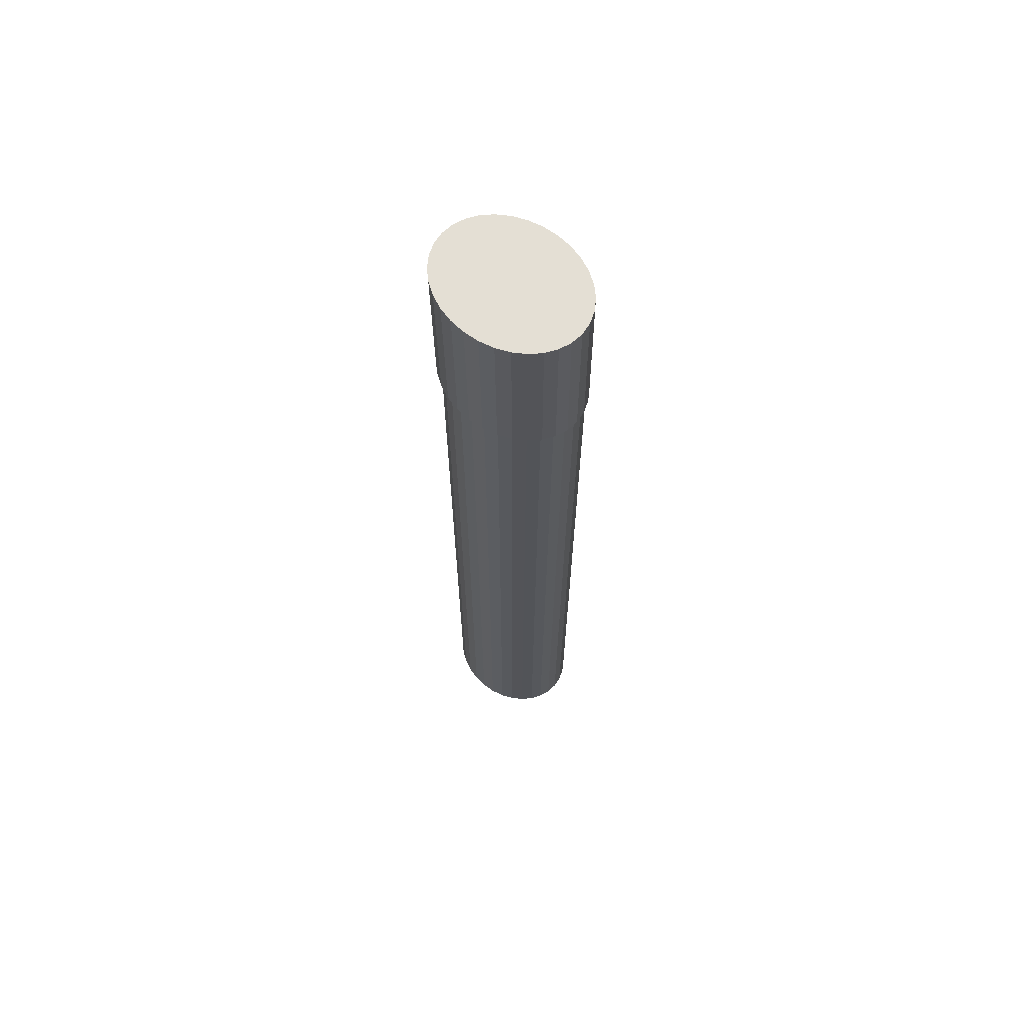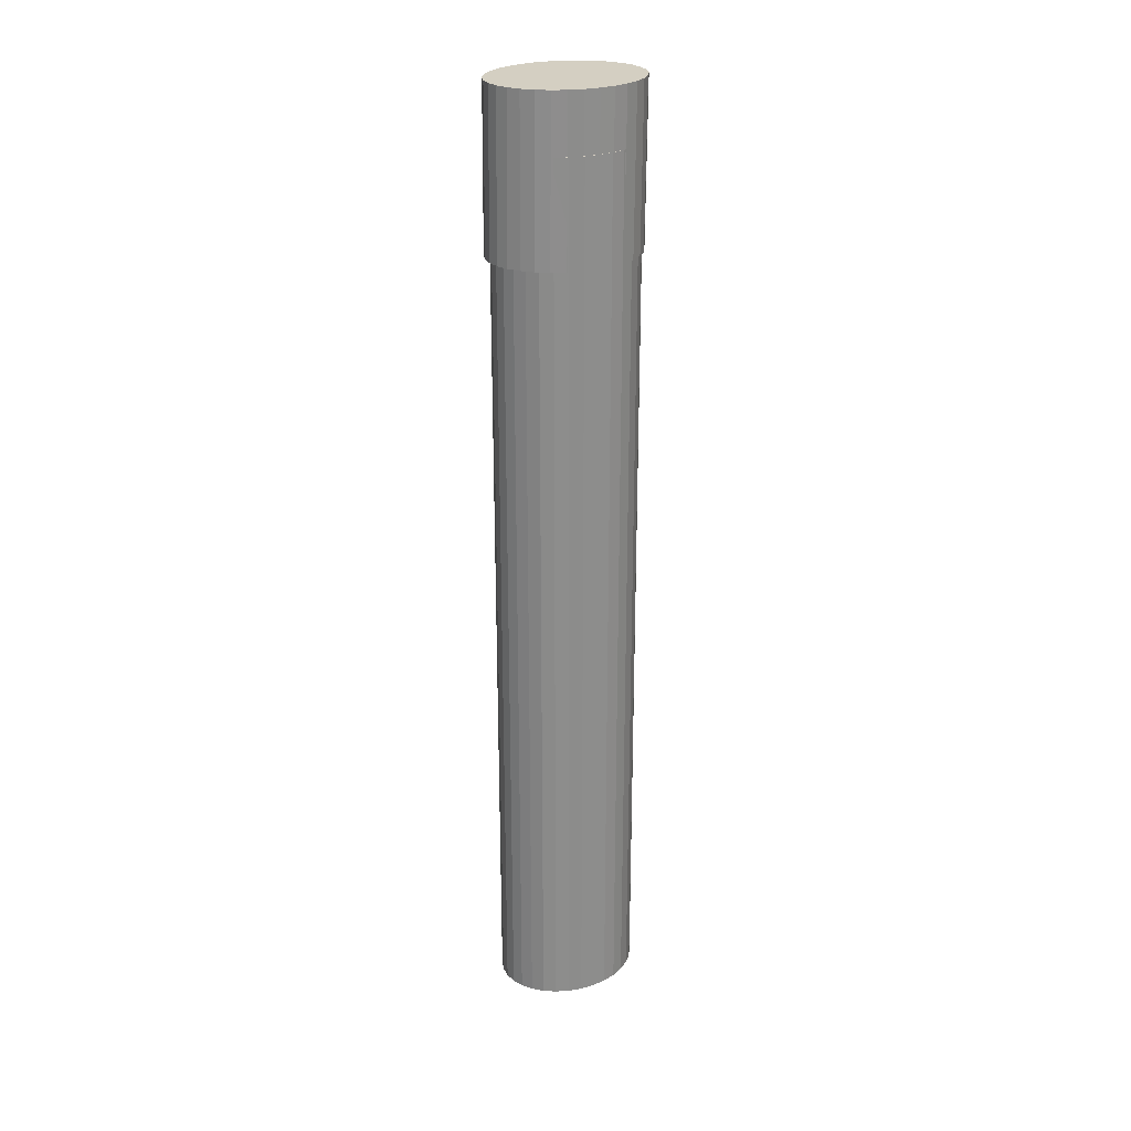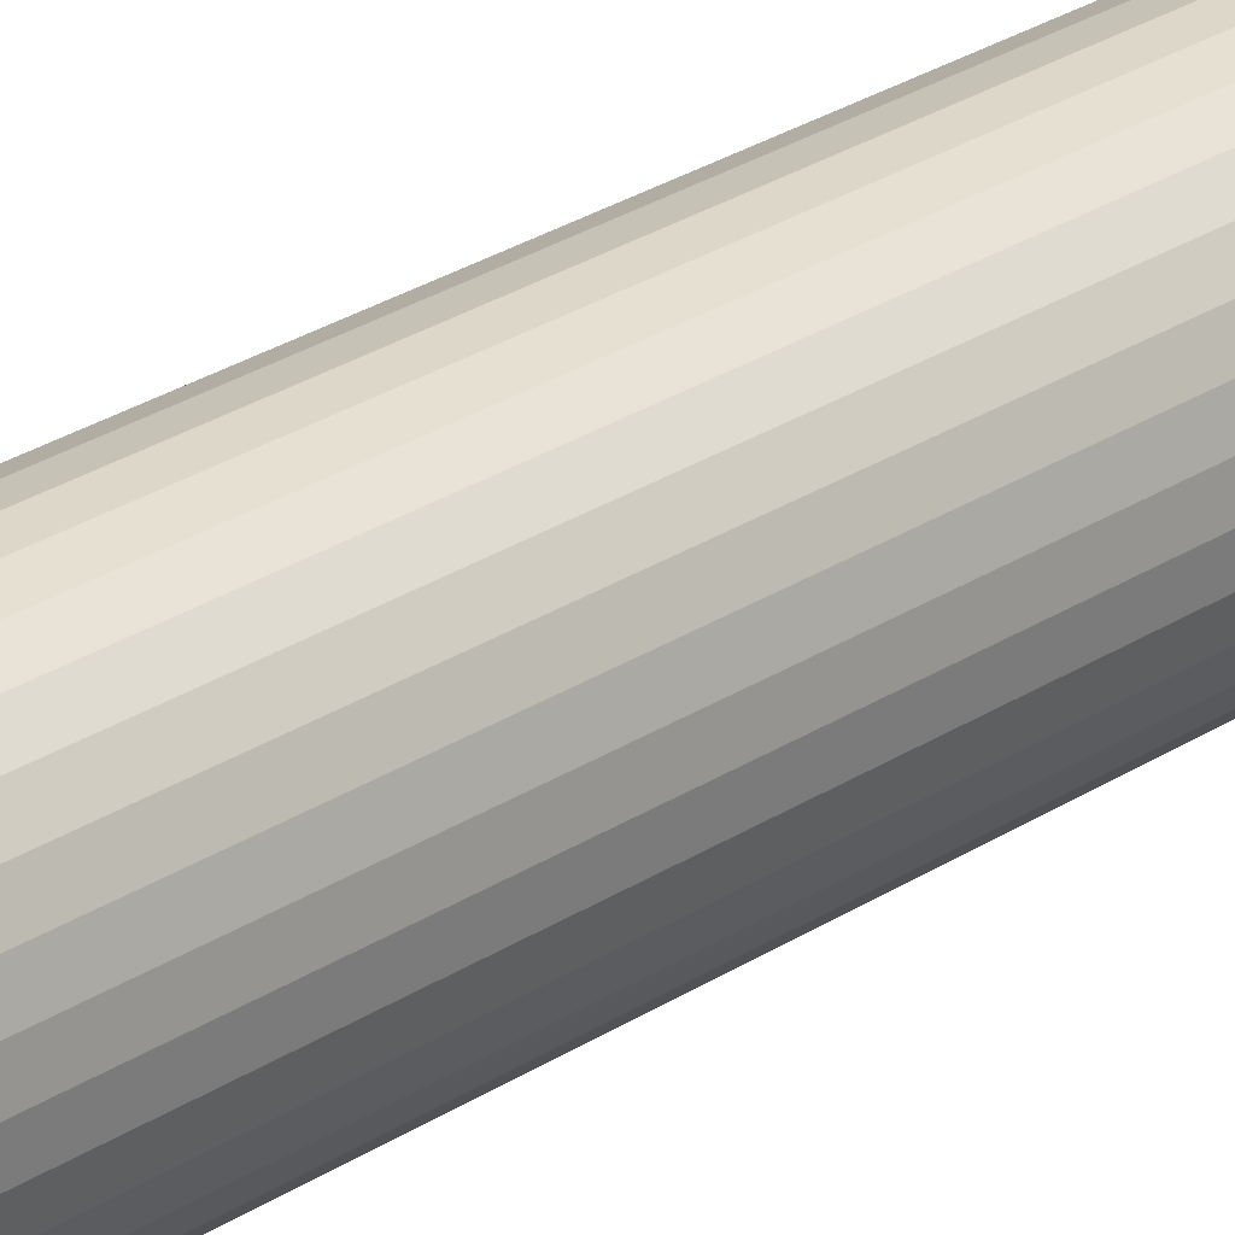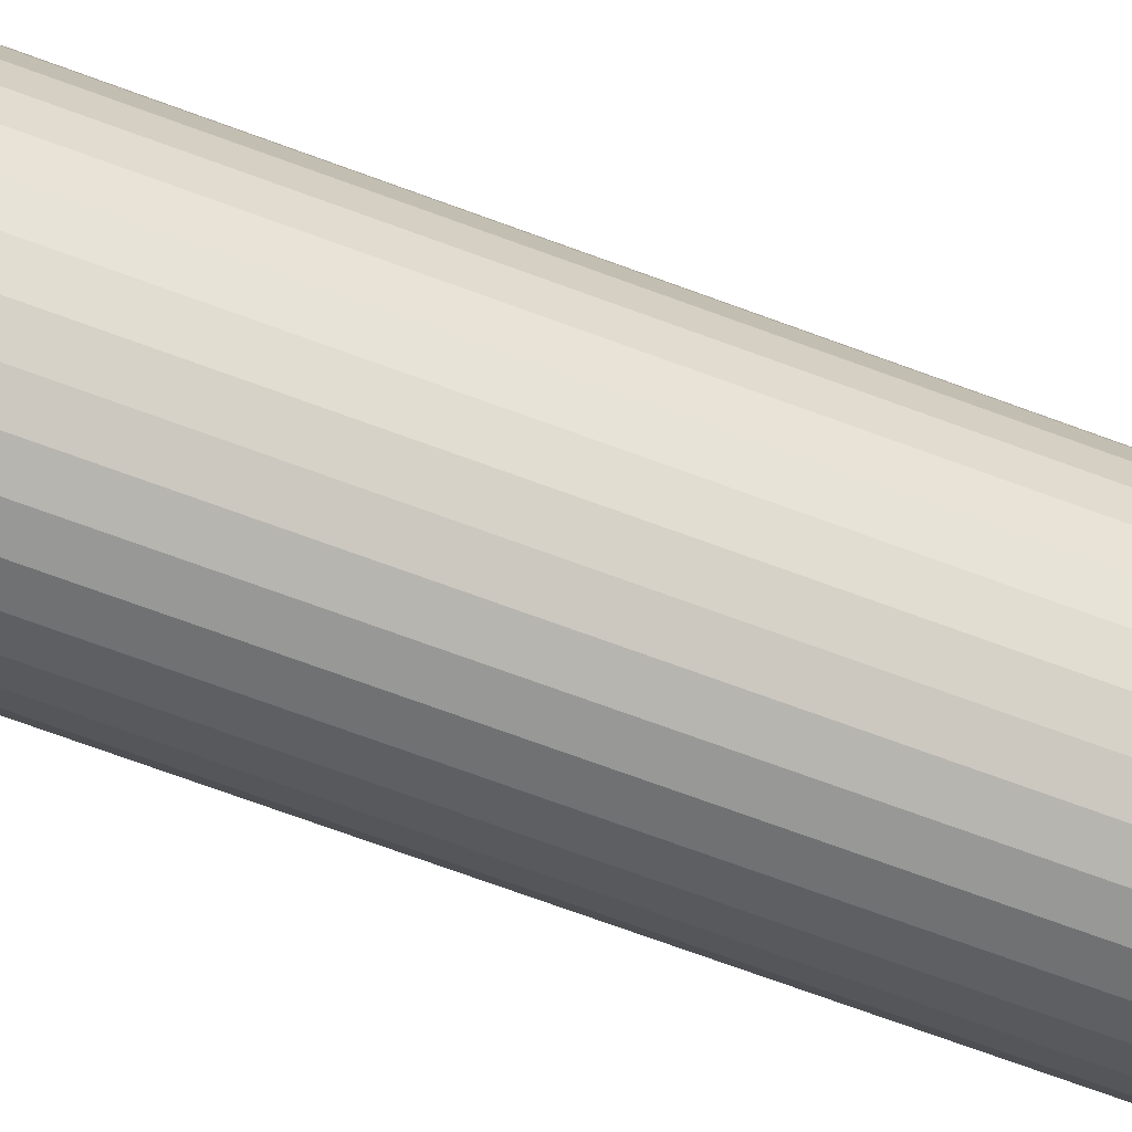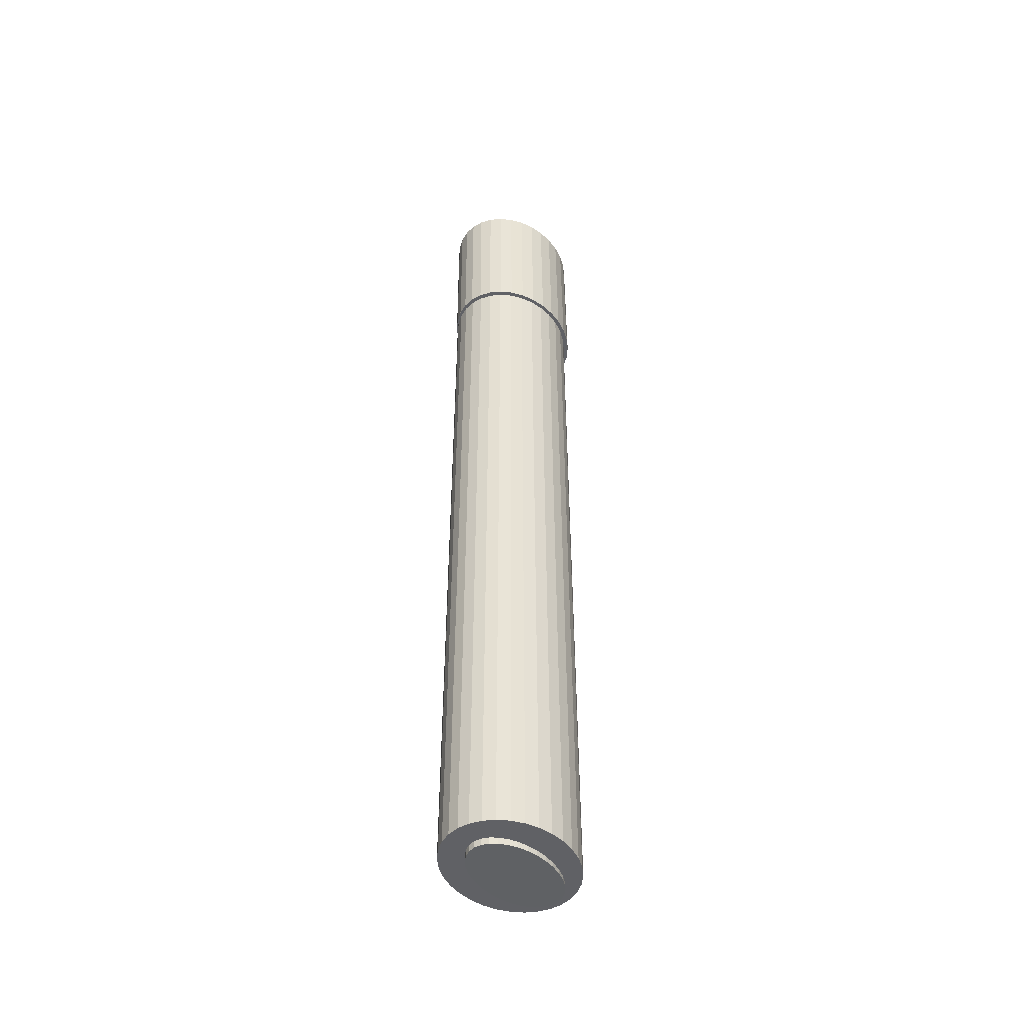
<metadata>
{"format":"obj","ext":"obj","renderer":"f3d","projection":"perspective","resolution":1024,"background":"white","views":[{"elev":66.4,"azim":-50.0,"up":"+Z"},{"elev":25.9,"azim":61.0,"up":"+Z"},{"elev":25.1,"azim":-137.4,"up":"+Y"},{"elev":-61.9,"azim":-111.6,"up":"+Y"},{"elev":-48.3,"azim":-140.6,"up":"+Z"}]}
</metadata>
<code>
o Cylinder.002
v 0.002009 0.1678 -2.732
v 0.002009 0.1659 -2.792
v 0.02347 0.1712 -2.732
v 0.02347 0.1693 -2.792
v 0.0441 0.1815 -2.732
v 0.0441 0.1796 -2.792
v 0.06312 0.1981 -2.733
v 0.06312 0.1962 -2.793
v 0.07979 0.2205 -2.734
v 0.07979 0.2186 -2.794
v 0.09347 0.2477 -2.734
v 0.09347 0.2458 -2.794
v 0.1036 0.2788 -2.735
v 0.1036 0.2769 -2.795
v 0.1099 0.3126 -2.736
v 0.1099 0.3107 -2.796
v 0.112 0.3477 -2.738
v 0.112 0.3458 -2.798
v 0.1099 0.3828 -2.739
v 0.1099 0.3809 -2.799
v 0.1036 0.4165 -2.74
v 0.1036 0.4146 -2.8
v 0.09347 0.4476 -2.741
v 0.09347 0.4457 -2.801
v 0.07979 0.4749 -2.742
v 0.07979 0.473 -2.802
v 0.06312 0.4973 -2.742
v 0.06312 0.4954 -2.802
v 0.0441 0.5139 -2.743
v 0.0441 0.512 -2.803
v 0.02347 0.5241 -2.743
v 0.02347 0.5222 -2.803
v 0.002009 0.5276 -2.743
v 0.002009 0.5257 -2.803
v -0.01945 0.5241 -2.743
v -0.01945 0.5222 -2.803
v -0.04009 0.5139 -2.743
v -0.04009 0.512 -2.803
v -0.0591 0.4973 -2.742
v -0.0591 0.4954 -2.802
v -0.07577 0.4749 -2.742
v -0.07577 0.473 -2.802
v -0.08945 0.4476 -2.741
v -0.08945 0.4457 -2.801
v -0.09962 0.4165 -2.74
v -0.09962 0.4146 -2.8
v -0.1059 0.3828 -2.739
v -0.1059 0.3809 -2.799
v -0.108 0.3477 -2.738
v -0.108 0.3458 -2.798
v -0.1059 0.3126 -2.736
v -0.1059 0.3107 -2.796
v -0.09962 0.2788 -2.735
v -0.09962 0.2769 -2.795
v -0.08945 0.2477 -2.734
v -0.08945 0.2458 -2.794
v -0.07577 0.2205 -2.734
v -0.07577 0.2186 -2.794
v -0.0591 0.1981 -2.733
v -0.0591 0.1962 -2.793
v -0.04009 0.1815 -2.732
v -0.04009 0.1796 -2.792
v -0.01945 0.1712 -2.732
v -0.01945 0.1693 -2.792
f 1 2 4 3
f 3 4 6 5
f 5 6 8 7
f 7 8 10 9
f 9 10 12 11
f 11 12 14 13
f 13 14 16 15
f 15 16 18 17
f 17 18 20 19
f 19 20 22 21
f 21 22 24 23
f 23 24 26 25
f 25 26 28 27
f 27 28 30 29
f 29 30 32 31
f 31 32 34 33
f 33 34 36 35
f 35 36 38 37
f 37 38 40 39
f 39 40 42 41
f 41 42 44 43
f 43 44 46 45
f 45 46 48 47
f 47 48 50 49
f 49 50 52 51
f 51 52 54 53
f 53 54 56 55
f 55 56 58 57
f 57 58 60 59
f 59 60 62 61
f 4 2 64 62 60 58 56 54 52 50 48 46 44 42 40 38 36 34 32 30 28 26 24 22 20 18 16 14 12 10 8 6
f 61 62 64 63
f 63 64 2 1
f 1 3 5 7 9 11 13 15 17 19 21 23 25 27 29 31 33 35 37 39 41 43 45 47 49 51 53 55 57 59 61 63
o Cylinder.001
v 0.00137 0.1393 0.06854
v 0.00137 0.1393 -2.781
v 0.03844 0.1438 0.06854
v 0.03844 0.1438 -2.781
v 0.07408 0.1568 0.06854
v 0.07408 0.1568 -2.781
v 0.1069 0.1781 0.06854
v 0.1069 0.1781 -2.781
v 0.1357 0.2067 0.06854
v 0.1357 0.2067 -2.781
v 0.1593 0.2416 0.06854
v 0.1593 0.2416 -2.781
v 0.1769 0.2813 0.06854
v 0.1769 0.2813 -2.781
v 0.1877 0.3245 0.06854
v 0.1877 0.3245 -2.781
v 0.1914 0.3693 0.06854
v 0.1914 0.3693 -2.781
v 0.1877 0.4142 0.06854
v 0.1877 0.4142 -2.781
v 0.1769 0.4574 0.06854
v 0.1769 0.4574 -2.781
v 0.1593 0.4971 0.06854
v 0.1593 0.4971 -2.781
v 0.1357 0.532 0.06854
v 0.1357 0.532 -2.781
v 0.1069 0.5606 0.06854
v 0.1069 0.5606 -2.781
v 0.07408 0.5818 0.06854
v 0.07408 0.5818 -2.781
v 0.03844 0.5949 0.06854
v 0.03844 0.5949 -2.781
v 0.00137 0.5993 0.06854
v 0.00137 0.5993 -2.781
v -0.0357 0.5949 0.06854
v -0.0357 0.5949 -2.781
v -0.07134 0.5818 0.06854
v -0.07134 0.5818 -2.781
v -0.1042 0.5606 0.06854
v -0.1042 0.5606 -2.781
v -0.133 0.532 0.06854
v -0.133 0.532 -2.781
v -0.1566 0.4971 0.06854
v -0.1566 0.4971 -2.781
v -0.1742 0.4574 0.06854
v -0.1742 0.4574 -2.781
v -0.185 0.4142 0.06854
v -0.185 0.4142 -2.781
v -0.1886 0.3693 0.06854
v -0.1886 0.3693 -2.781
v -0.185 0.3245 0.06854
v -0.185 0.3245 -2.781
v -0.1742 0.2813 0.06854
v -0.1742 0.2813 -2.781
v -0.1566 0.2416 0.06854
v -0.1566 0.2416 -2.781
v -0.133 0.2067 0.06854
v -0.133 0.2067 -2.781
v -0.1042 0.1781 0.06854
v -0.1042 0.1781 -2.781
v -0.07134 0.1568 0.06854
v -0.07134 0.1568 -2.781
v -0.0357 0.1438 0.06854
v -0.0357 0.1438 -2.781
v 0.0199 0.1415 0.06854
v 0.0199 0.1415 -2.781
v 0.00137 0.1393 -1.356
v 0.03844 0.1438 -1.356
v 0.05626 0.1503 0.06854
v 0.05626 0.1503 -2.781
v 0.07408 0.1568 -1.356
v 0.0905 0.1675 0.06854
v 0.0905 0.1675 -2.781
v 0.1069 0.1781 -1.356
v 0.1213 0.1924 0.06854
v 0.1213 0.1924 -2.781
v 0.1357 0.2067 -1.356
v 0.1475 0.2241 0.06854
v 0.1475 0.2241 -2.781
v 0.1593 0.2416 -1.356
v 0.1681 0.2614 0.06854
v 0.1681 0.2614 -2.781
v 0.1769 0.2813 -1.356
v 0.1823 0.3029 0.06854
v 0.1823 0.3029 -2.781
v 0.1877 0.3245 -1.356
v 0.1895 0.3469 0.06854
v 0.1895 0.3469 -2.781
v 0.1914 0.3693 -1.356
v 0.1895 0.3918 0.06854
v 0.1895 0.3918 -2.781
v 0.1877 0.4142 -1.356
v 0.1823 0.4358 0.06854
v 0.1823 0.4358 -2.781
v 0.1769 0.4574 -1.356
v 0.1681 0.4772 0.06854
v 0.1681 0.4772 -2.781
v 0.1593 0.4971 -1.356
v 0.1475 0.5145 0.06854
v 0.1475 0.5145 -2.781
v 0.1357 0.532 -1.356
v 0.1213 0.5463 0.06854
v 0.1213 0.5463 -2.781
v 0.1069 0.5606 -1.356
v 0.0905 0.5712 0.06854
v 0.0905 0.5712 -2.781
v 0.07408 0.5818 -1.356
v 0.05626 0.5884 0.06854
v 0.05626 0.5884 -2.781
v 0.03844 0.5949 -1.356
v 0.0199 0.5971 0.06854
v 0.0199 0.5971 -2.781
v 0.00137 0.5993 -1.356
v -0.01716 0.5971 0.06854
v -0.01716 0.5971 -2.781
v -0.0357 0.5949 -1.356
v -0.05352 0.5884 0.06854
v -0.05352 0.5884 -2.781
v -0.07134 0.5818 -1.356
v -0.08776 0.5712 0.06854
v -0.08776 0.5712 -2.781
v -0.1042 0.5606 -1.356
v -0.1186 0.5463 0.06854
v -0.1186 0.5463 -2.781
v -0.133 0.532 -1.356
v -0.1448 0.5145 0.06854
v -0.1448 0.5145 -2.781
v -0.1566 0.4971 -1.356
v -0.1654 0.4772 0.06854
v -0.1654 0.4772 -2.781
v -0.1742 0.4574 -1.356
v -0.1796 0.4358 0.06854
v -0.1796 0.4358 -2.781
v -0.185 0.4142 -1.356
v -0.1868 0.3918 0.06854
v -0.1868 0.3918 -2.781
v -0.1886 0.3693 -1.356
v -0.1868 0.3469 0.06854
v -0.1868 0.3469 -2.781
v -0.185 0.3245 -1.356
v -0.1796 0.3029 0.06854
v -0.1796 0.3029 -2.781
v -0.1742 0.2813 -1.356
v -0.1654 0.2614 0.06854
v -0.1654 0.2614 -2.781
v -0.1566 0.2416 -1.356
v -0.1448 0.2241 0.06854
v -0.1448 0.2241 -2.781
v -0.133 0.2067 -1.356
v -0.1186 0.1924 0.06854
v -0.1186 0.1924 -2.781
v -0.1042 0.1781 -1.356
v -0.08776 0.1675 0.06854
v -0.08776 0.1675 -2.781
v -0.07134 0.1568 -1.356
v -0.05352 0.1503 0.06854
v -0.05352 0.1503 -2.781
v -0.0357 0.1438 -1.356
v -0.01716 0.1415 0.06854
v -0.01716 0.1415 -2.781
v -0.01716 0.1415 -1.356
v -0.05352 0.1503 -1.356
v -0.08776 0.1675 -1.356
v -0.1186 0.1924 -1.356
v -0.1448 0.2241 -1.356
v -0.1654 0.2614 -1.356
v -0.1796 0.3029 -1.356
v -0.1868 0.3469 -1.356
v -0.1868 0.3918 -1.356
v -0.1796 0.4358 -1.356
v -0.1654 0.4772 -1.356
v -0.1448 0.5145 -1.356
v -0.1186 0.5463 -1.356
v -0.08776 0.5712 -1.356
v -0.05352 0.5884 -1.356
v -0.01716 0.5971 -1.356
v 0.0199 0.5971 -1.356
v 0.05626 0.5884 -1.356
v 0.0905 0.5712 -1.356
v 0.1213 0.5463 -1.356
v 0.1475 0.5145 -1.356
v 0.1681 0.4772 -1.356
v 0.1823 0.4358 -1.356
v 0.1895 0.3918 -1.356
v 0.1895 0.3469 -1.356
v 0.1823 0.3029 -1.356
v 0.1681 0.2614 -1.356
v 0.1475 0.2241 -1.356
v 0.1213 0.1924 -1.356
v 0.0905 0.1675 -1.356
v 0.05626 0.1503 -1.356
v 0.0199 0.1415 -1.356
f 256 130 68 132
f 255 134 70 135
f 254 137 72 138
f 253 140 74 141
f 252 143 76 144
f 251 146 78 147
f 250 149 80 150
f 249 152 82 153
f 248 155 84 156
f 247 158 86 159
f 246 161 88 162
f 245 164 90 165
f 244 167 92 168
f 243 170 94 171
f 242 173 96 174
f 241 176 98 177
f 240 179 100 180
f 239 182 102 183
f 238 185 104 186
f 237 188 106 189
f 236 191 108 192
f 235 194 110 195
f 234 197 112 198
f 233 200 114 201
f 232 203 116 204
f 231 206 118 207
f 230 209 120 210
f 229 212 122 213
f 228 215 124 216
f 227 218 126 219
f 68 130 66 224 128 221 126 218 124 215 122 212 120 209 118 206 116 203 114 200 112 197 110 194 108 191 106 188 104 185 102 182 100 179 98 176 96 173 94 170 92 167 90 164 88 161 86 158 84 155 82 152 80 149 78 146 76 143 74 140 72 137 70 134
f 226 221 128 222
f 225 224 66 131
f 65 129 67 133 69 136 71 139 73 142 75 145 77 148 79 151 81 154 83 157 85 160 87 163 89 166 91 169 93 172 95 175 97 178 99 181 101 184 103 187 105 190 107 193 109 196 111 199 113 202 115 205 117 208 119 211 121 214 123 217 125 220 127 223
f 223 225 131 65
f 127 222 225 223
f 222 128 224 225
f 220 226 222 127
f 125 219 226 220
f 219 126 221 226
f 217 227 219 125
f 123 216 227 217
f 216 124 218 227
f 214 228 216 123
f 121 213 228 214
f 213 122 215 228
f 211 229 213 121
f 119 210 229 211
f 210 120 212 229
f 208 230 210 119
f 117 207 230 208
f 207 118 209 230
f 205 231 207 117
f 115 204 231 205
f 204 116 206 231
f 202 232 204 115
f 113 201 232 202
f 201 114 203 232
f 199 233 201 113
f 111 198 233 199
f 198 112 200 233
f 196 234 198 111
f 109 195 234 196
f 195 110 197 234
f 193 235 195 109
f 107 192 235 193
f 192 108 194 235
f 190 236 192 107
f 105 189 236 190
f 189 106 191 236
f 187 237 189 105
f 103 186 237 187
f 186 104 188 237
f 184 238 186 103
f 101 183 238 184
f 183 102 185 238
f 181 239 183 101
f 99 180 239 181
f 180 100 182 239
f 178 240 180 99
f 97 177 240 178
f 177 98 179 240
f 175 241 177 97
f 95 174 241 175
f 174 96 176 241
f 172 242 174 95
f 93 171 242 172
f 171 94 173 242
f 169 243 171 93
f 91 168 243 169
f 168 92 170 243
f 166 244 168 91
f 89 165 244 166
f 165 90 167 244
f 163 245 165 89
f 87 162 245 163
f 162 88 164 245
f 160 246 162 87
f 85 159 246 160
f 159 86 161 246
f 157 247 159 85
f 83 156 247 157
f 156 84 158 247
f 154 248 156 83
f 81 153 248 154
f 153 82 155 248
f 151 249 153 81
f 79 150 249 151
f 150 80 152 249
f 148 250 150 79
f 77 147 250 148
f 147 78 149 250
f 145 251 147 77
f 75 144 251 145
f 144 76 146 251
f 142 252 144 75
f 73 141 252 142
f 141 74 143 252
f 139 253 141 73
f 71 138 253 139
f 138 72 140 253
f 136 254 138 71
f 69 135 254 136
f 135 70 137 254
f 133 255 135 69
f 67 132 255 133
f 132 68 134 255
f 129 256 132 67
f 65 131 256 129
f 131 66 130 256
o Cylinder
v -0.005951 0.1272 0.2534
v -0.005951 0.1228 -0.2566
v 0.03209 0.1319 0.2533
v 0.03209 0.1275 -0.2567
v 0.06867 0.1459 0.2532
v 0.06867 0.1414 -0.2568
v 0.1024 0.1685 0.253
v 0.1024 0.1641 -0.257
v 0.1319 0.199 0.2527
v 0.1319 0.1945 -0.2572
v 0.1562 0.2361 0.2524
v 0.1562 0.2316 -0.2576
v 0.1742 0.2785 0.252
v 0.1742 0.274 -0.2579
v 0.1853 0.3244 0.2516
v 0.1853 0.32 -0.2583
v 0.189 0.3722 0.2512
v 0.189 0.3678 -0.2588
v 0.1853 0.42 0.2508
v 0.1853 0.4156 -0.2592
v 0.1742 0.466 0.2504
v 0.1742 0.4615 -0.2596
v 0.1562 0.5083 0.25
v 0.1562 0.5039 -0.2599
v 0.1319 0.5454 0.2497
v 0.1319 0.541 -0.2603
v 0.1024 0.5759 0.2494
v 0.1024 0.5715 -0.2605
v 0.06867 0.5985 0.2492
v 0.06867 0.5941 -0.2607
v 0.03209 0.6125 0.2491
v 0.03209 0.608 -0.2609
v -0.005951 0.6172 0.2491
v -0.005951 0.6127 -0.2609
v -0.04399 0.6125 0.2491
v -0.04399 0.608 -0.2609
v -0.08057 0.5985 0.2492
v -0.08057 0.5941 -0.2607
v -0.1143 0.5759 0.2494
v -0.1143 0.5715 -0.2605
v -0.1438 0.5454 0.2497
v -0.1438 0.541 -0.2603
v -0.1681 0.5083 0.25
v -0.1681 0.5039 -0.2599
v -0.1861 0.466 0.2504
v -0.1861 0.4615 -0.2596
v -0.1972 0.42 0.2508
v -0.1972 0.4156 -0.2592
v -0.201 0.3722 0.2512
v -0.201 0.3678 -0.2588
v -0.1972 0.3244 0.2516
v -0.1972 0.32 -0.2583
v -0.1861 0.2785 0.252
v -0.1861 0.274 -0.2579
v -0.1681 0.2361 0.2524
v -0.1681 0.2316 -0.2576
v -0.1438 0.199 0.2527
v -0.1438 0.1945 -0.2572
v -0.1143 0.1685 0.253
v -0.1143 0.1641 -0.257
v -0.08057 0.1459 0.2532
v -0.08057 0.1414 -0.2568
v -0.04399 0.1319 0.2533
v -0.04399 0.1275 -0.2567
f 257 258 260 259
f 259 260 262 261
f 261 262 264 263
f 263 264 266 265
f 265 266 268 267
f 267 268 270 269
f 269 270 272 271
f 271 272 274 273
f 273 274 276 275
f 275 276 278 277
f 277 278 280 279
f 279 280 282 281
f 281 282 284 283
f 283 284 286 285
f 285 286 288 287
f 287 288 290 289
f 289 290 292 291
f 291 292 294 293
f 293 294 296 295
f 295 296 298 297
f 297 298 300 299
f 299 300 302 301
f 301 302 304 303
f 303 304 306 305
f 305 306 308 307
f 307 308 310 309
f 309 310 312 311
f 311 312 314 313
f 313 314 316 315
f 315 316 318 317
f 260 258 320 318 316 314 312 310 308 306 304 302 300 298 296 294 292 290 288 286 284 282 280 278 276 274 272 270 268 266 264 262
f 317 318 320 319
f 319 320 258 257
f 257 259 261 263 265 267 269 271 273 275 277 279 281 283 285 287 289 291 293 295 297 299 301 303 305 307 309 311 313 315 317 319

</code>
